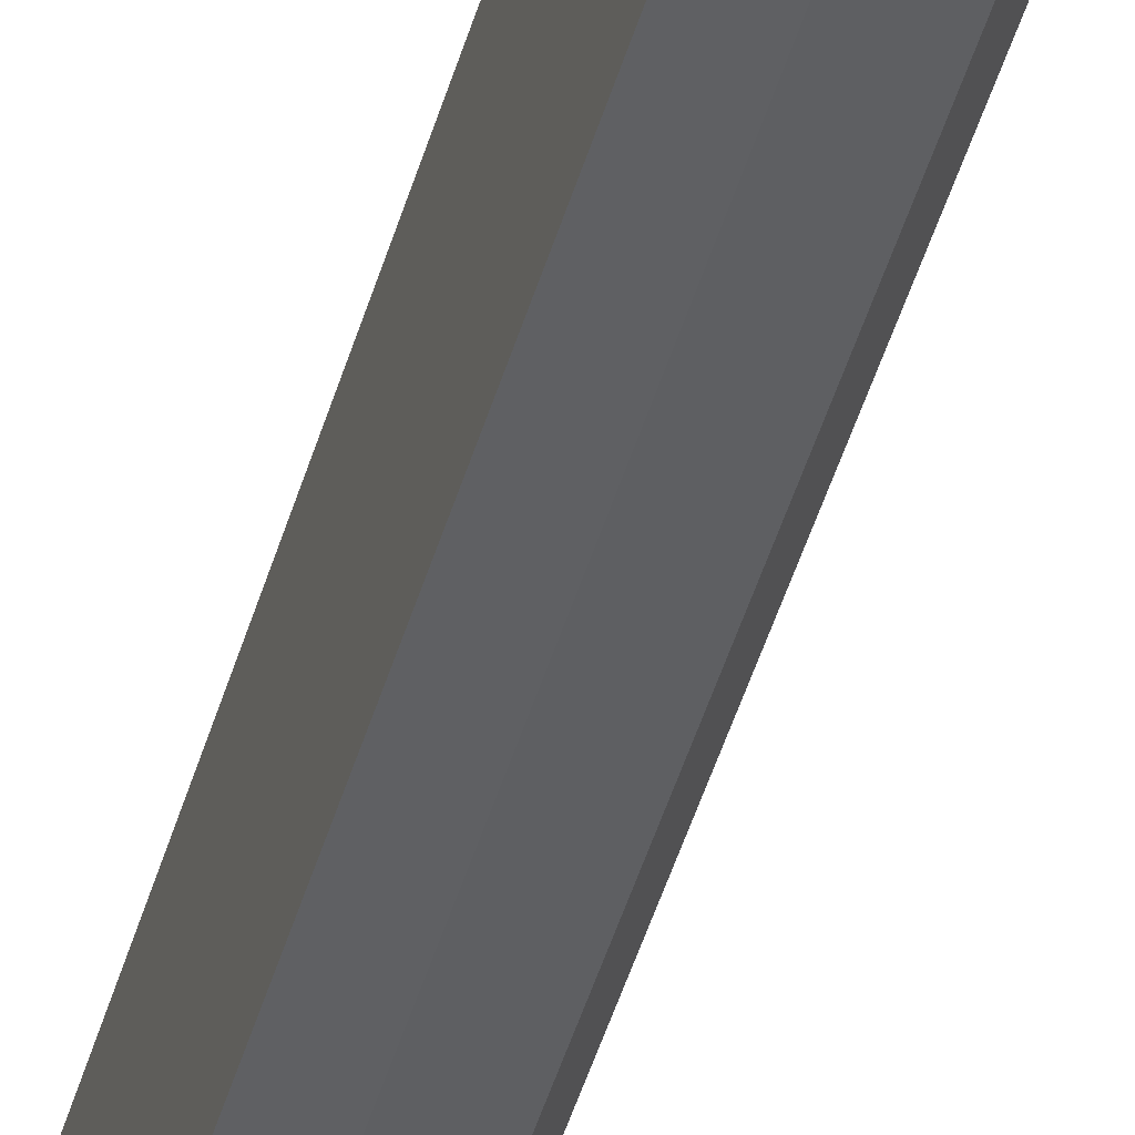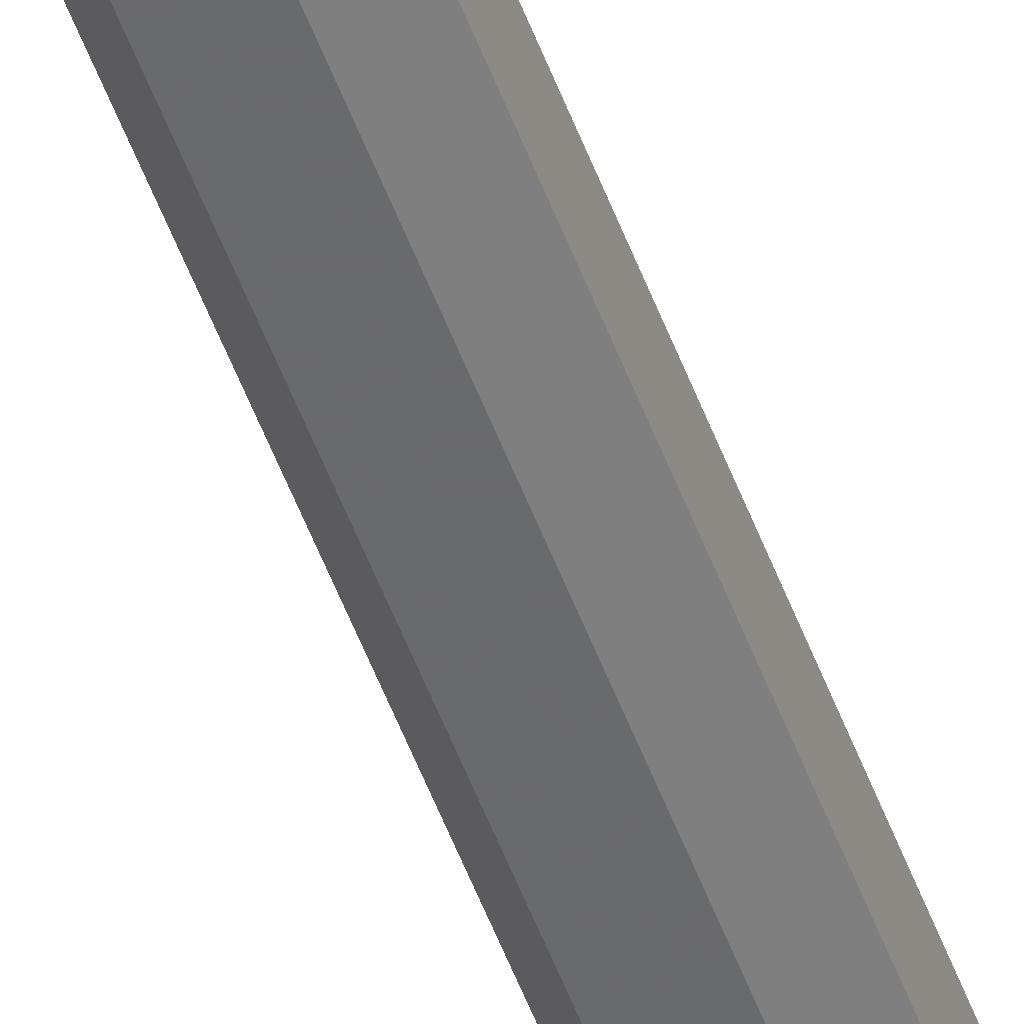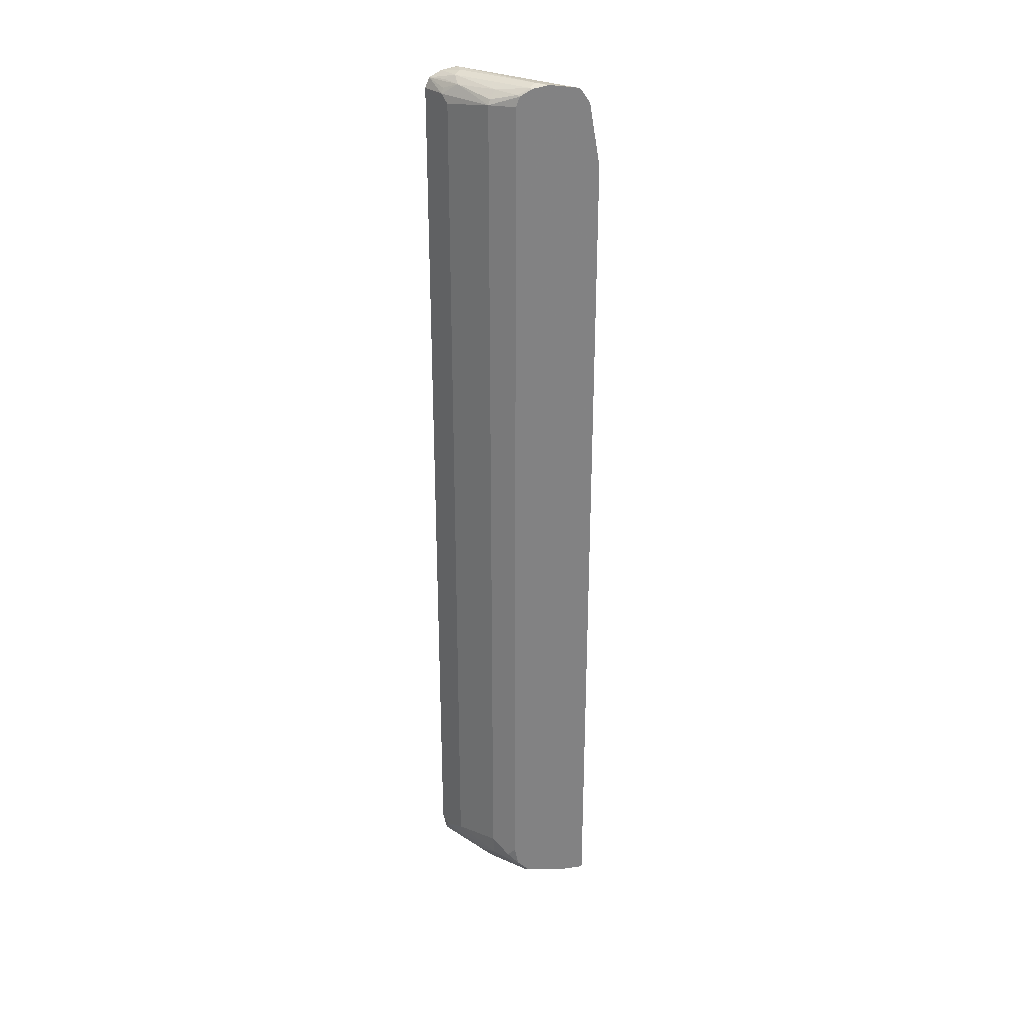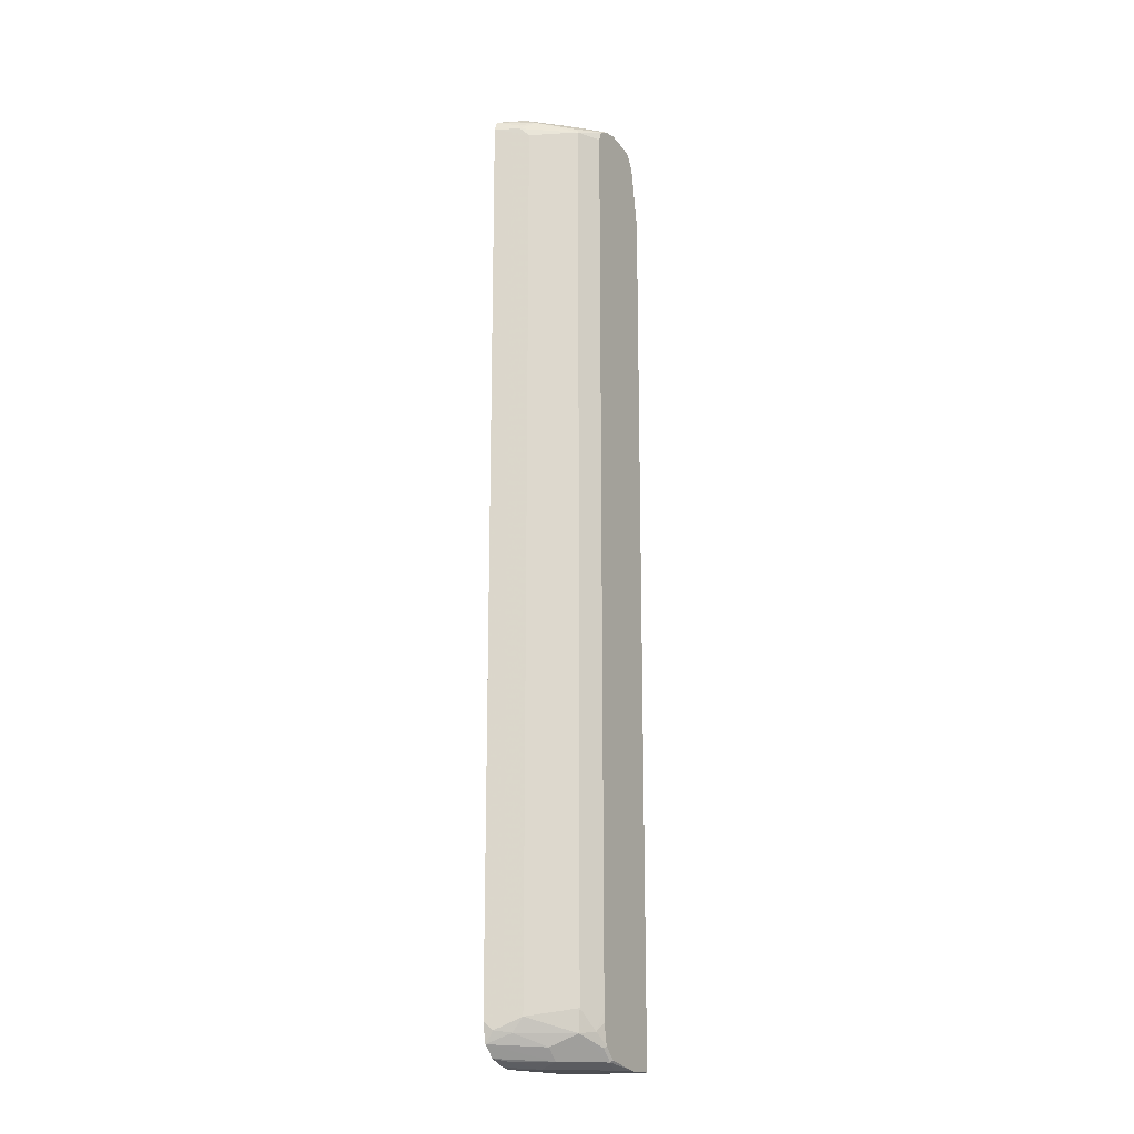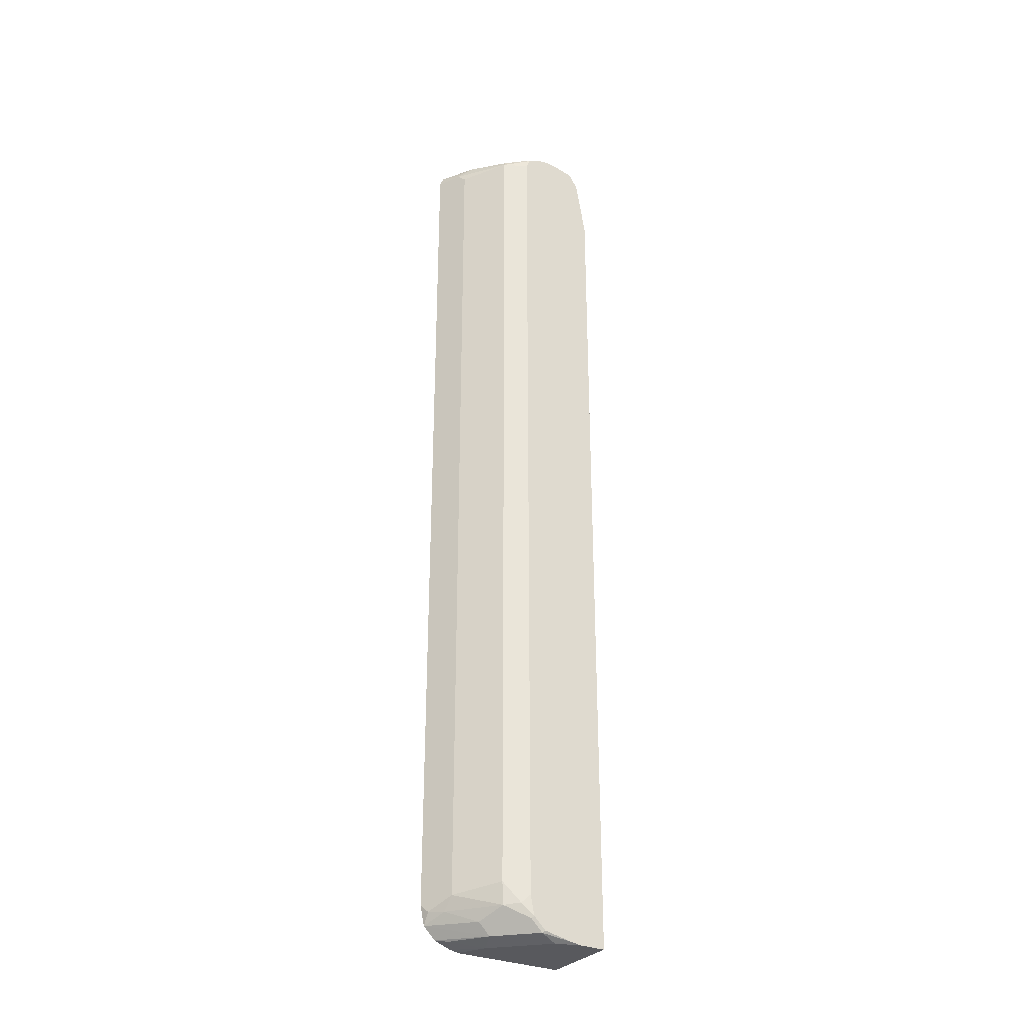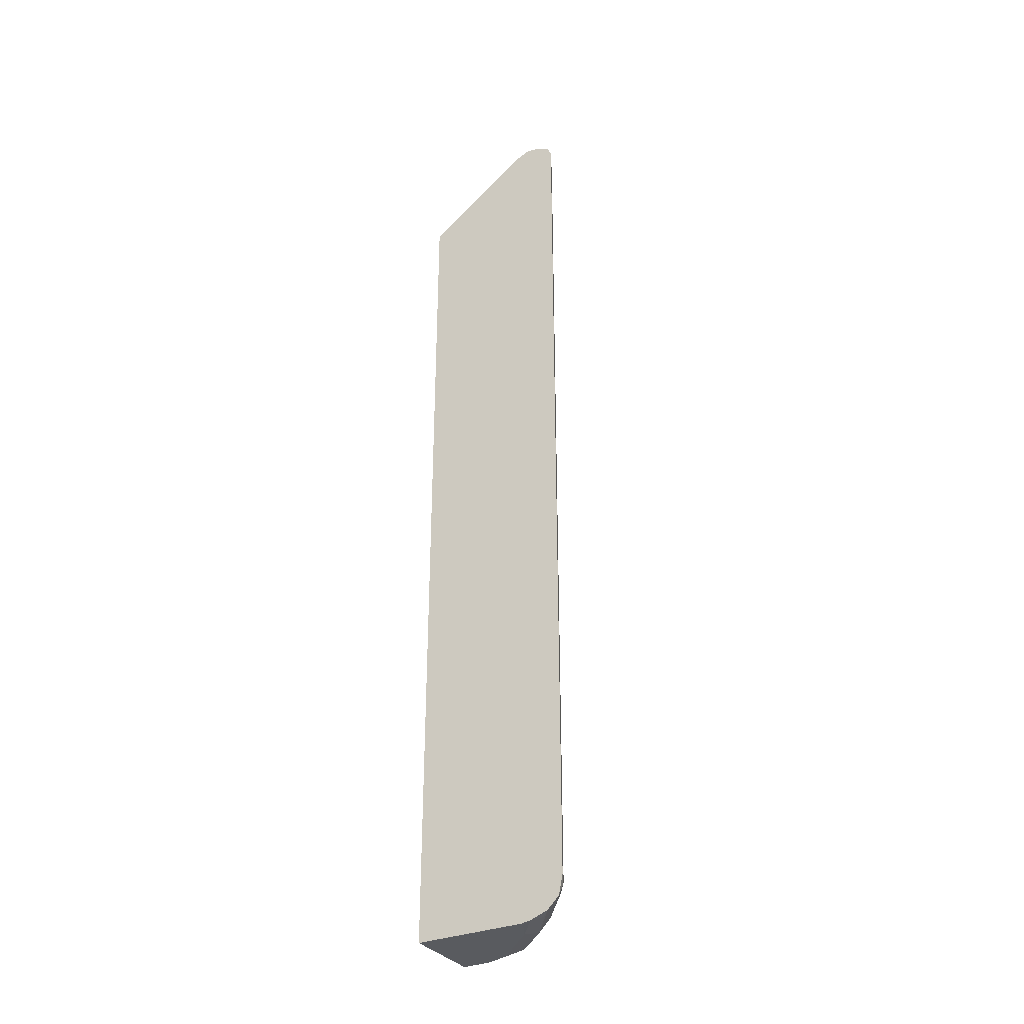
<metadata>
{"format":"obj","ext":"obj","renderer":"f3d","projection":"perspective","resolution":1024,"background":"white","views":[{"elev":-53.8,"azim":162.4,"up":"+Z"},{"elev":-76.1,"azim":23.9,"up":"+Z"},{"elev":29.4,"azim":-102.2,"up":"+Y"},{"elev":-17.5,"azim":-150.4,"up":"+Y"},{"elev":-30.2,"azim":-122.0,"up":"+Y"},{"elev":-32.3,"azim":119.6,"up":"+Y"}]}
</metadata>
<code>
v -0.4203 0.5261 -0.07823
v -0.3059 0.524 -0.07823
v -0.4203 0.6113 -0.09281
v -0.4203 -0.6713 -0.07823
v -0.3059 0.6277 -0.2237
v -0.4175 0.6304 -0.1064
v -0.3059 -0.6713 -0.07823
v -0.4203 0.6276 -0.1037
v -0.4203 -0.6713 -0.1146
v -0.3059 0.6374 -0.2466
v -0.3111 0.6386 -0.2456
v -0.4203 0.6317 -0.1092
v -0.4203 0.6304 -0.1064
v -0.3059 -0.6713 -0.2292
v -0.4093 -0.6713 -0.1474
v -0.4203 -0.669 -0.1288
v -0.3059 0.6337 -0.2672
v -0.4093 0.6386 -0.1638
v -0.4203 0.6358 -0.1337
v -0.3275 0.6386 -0.2456
v -0.3059 -0.669 -0.2434
v -0.3111 -0.6713 -0.2292
v -0.393 -0.6713 -0.1638
v -0.4175 -0.6631 -0.1719
v -0.4203 -0.6603 -0.1692
v -0.3357 0.6345 -0.2538
v -0.3059 0.6247 -0.2836
v -0.393 0.6386 -0.1801
v -0.4175 0.6345 -0.1719
v -0.4203 0.6374 -0.1485
v -0.3521 0.6345 -0.2374
v -0.3059 -0.6601 -0.2672
v -0.3439 -0.6713 -0.2128
v -0.3193 -0.6631 -0.2538
v -0.3766 -0.6713 -0.1801
v -0.3684 -0.6631 -0.221
v -0.4203 -0.644 -0.1856
v -0.4175 -0.6467 -0.1883
v -0.4012 -0.6303 -0.221
v -0.3684 -0.6467 -0.2374
v -0.393 0.6283 -0.2128
v -0.3275 0.6276 -0.2674
v -0.3521 0.6263 -0.2538
v -0.3059 0.611 -0.2892
v -0.3384 0.6113 -0.2729
v -0.3357 0.6181 -0.2702
v -0.3439 0.6222 -0.262
v -0.4203 0.6337 -0.1692
v -0.4175 0.6263 -0.1883
v -0.3059 -0.6438 -0.2836
v -0.4203 -0.6167 -0.191
v -0.4148 -0.6276 -0.2019
v -0.3357 -0.6303 -0.2702
v -0.4039 -0.6003 -0.2238
v -0.3493 -0.6112 -0.2674
v -0.4012 0.6181 -0.221
v -0.4039 0.6113 -0.2238
v -0.3275 0.6058 -0.2784
v -0.3059 -0.617 -0.2892
v -0.3493 0.6004 -0.2674
v -0.4203 0.6249 -0.1856
v -0.3166 -0.6276 -0.2838
v -0.4203 -0.6003 -0.191
v -0.4148 0.6004 -0.2019
v -0.3275 -0.6058 -0.2784
v -0.4203 0.6113 -0.191
f 29 48 30
f 29 31 41
f 29 41 49
f 29 49 48
f 32 34 36
f 32 36 50
f 37 51 52
f 36 40 50
f 37 39 38
f 27 43 42
f 37 52 39
f 39 53 40
f 33 36 34
f 57 66 61
f 27 45 46
f 27 46 47
f 39 52 54
f 27 44 45
f 26 43 41
f 26 42 43
f 26 27 42
f 26 41 31
f 24 40 36
f 24 39 40
f 24 38 39
f 24 37 38
f 24 25 37
f 24 33 35
f 24 36 33
f 27 47 43
f 39 54 55
f 41 56 49
f 40 53 50
f 23 24 35
f 57 64 66
f 55 58 65
f 55 60 58
f 55 59 62
f 55 65 59
f 54 60 55
f 54 57 60
f 53 55 62
f 52 57 54
f 52 64 57
f 52 66 64
f 52 63 66
f 51 63 52
f 50 62 59
f 50 53 62
f 49 57 61
f 49 56 57
f 48 49 61
f 45 47 46
f 45 60 57
f 45 58 60
f 44 65 58
f 44 59 65
f 44 58 45
f 43 57 56
f 43 45 57
f 43 47 45
f 41 43 56
f 39 55 53
f 21 34 32
f 11 19 12
f 21 22 33
f 2 27 17
f 2 44 27
f 2 59 44
f 2 50 59
f 2 32 50
f 2 21 32
f 2 14 21
f 2 7 14
f 2 6 3
f 2 5 6
f 1 7 2
f 1 4 7
f 1 9 4
f 2 17 10
f 1 16 9
f 1 37 25
f 1 51 37
f 21 33 34
f 1 66 63
f 1 61 66
f 1 48 61
f 1 30 48
f 1 19 30
f 1 12 19
f 1 13 12
f 1 8 13
f 1 3 8
f 1 2 3
f 1 25 16
f 2 10 5
f 1 63 51
f 4 9 15
f 3 6 8
f 20 29 28
f 20 31 29
f 20 26 31
f 18 30 19
f 18 29 30
f 17 27 26
f 17 26 20
f 16 25 24
f 15 24 23
f 15 16 24
f 14 22 21
f 11 28 18
f 11 20 28
f 18 28 29
f 11 18 19
f 4 15 23
f 11 17 20
f 4 23 35
f 4 35 33
f 4 22 14
f 4 14 7
f 4 33 22
f 6 10 11
f 6 11 12
f 6 12 13
f 6 13 8
f 9 16 15
f 10 17 11
f 5 10 6

</code>
